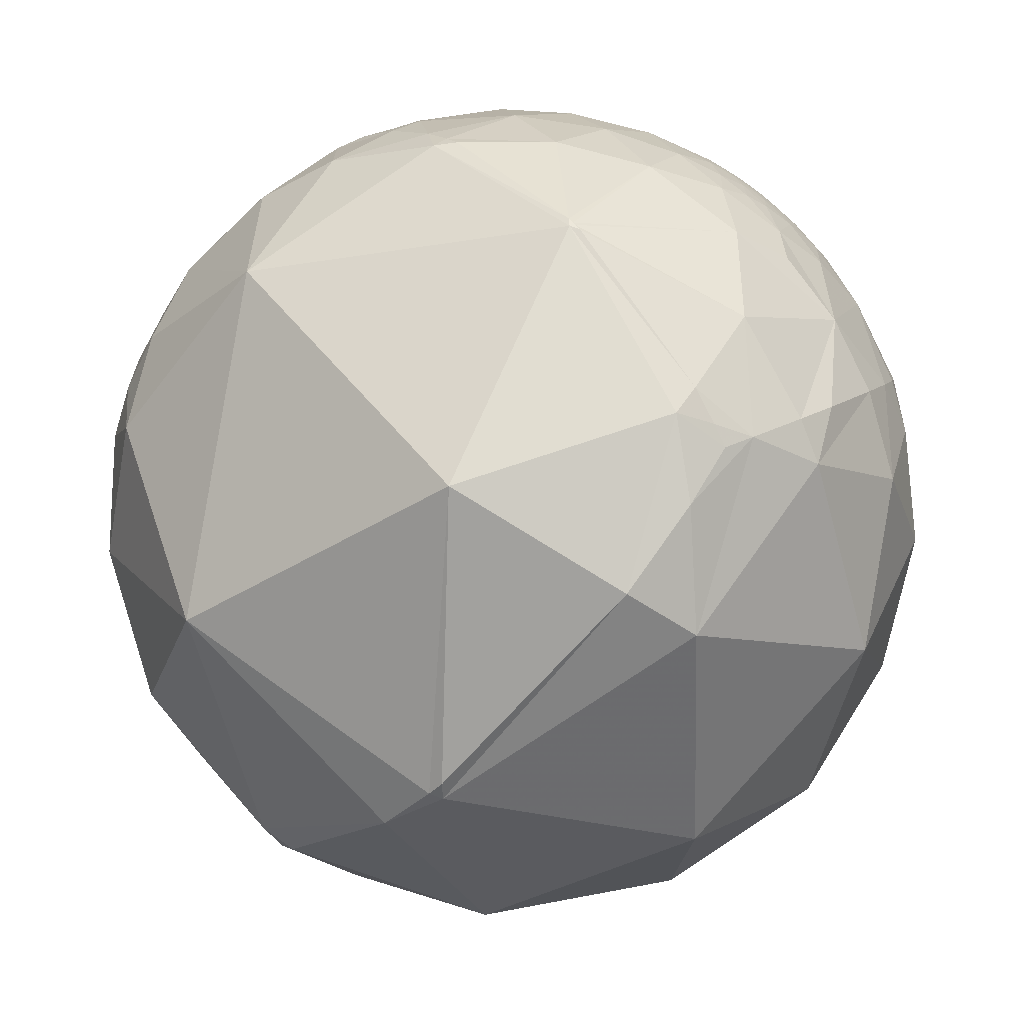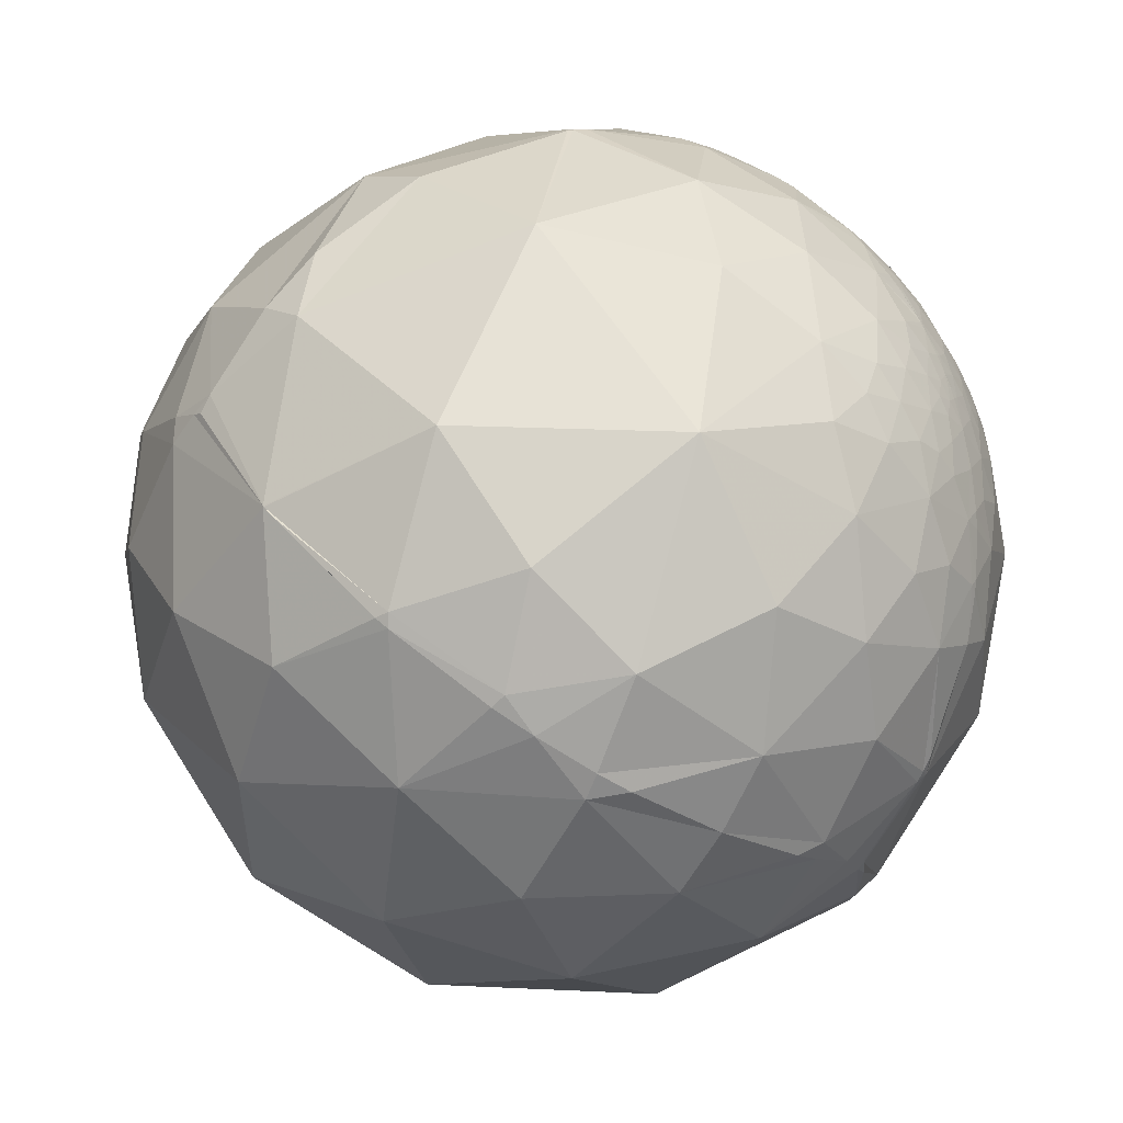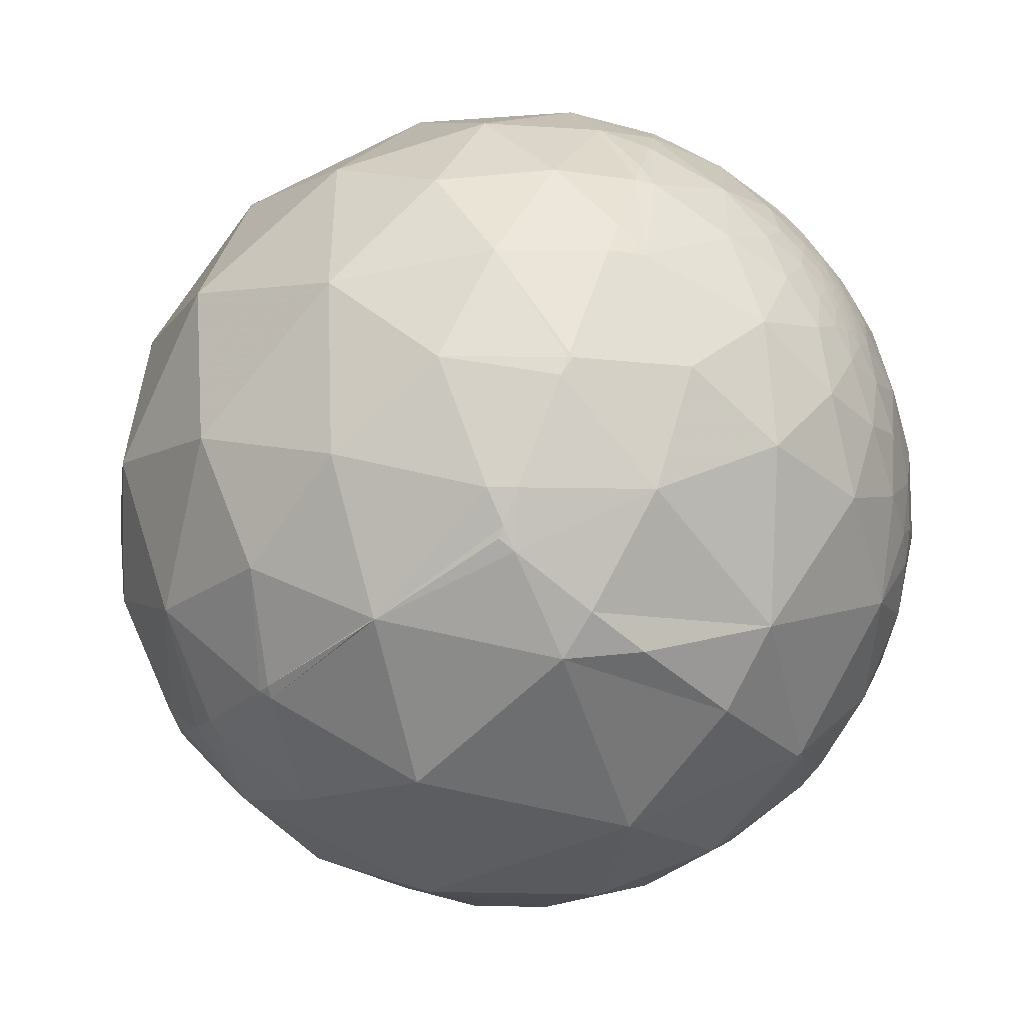
<metadata>
{"format":"obj","ext":"obj","renderer":"f3d","projection":"perspective","resolution":1024,"background":"white","views":[{"elev":14.5,"azim":6.5,"up":"+Y"},{"elev":-29.7,"azim":-155.5,"up":"+Y"},{"elev":-61.4,"azim":92.9,"up":"+Z"}]}
</metadata>
<code>
v -0.5751 0.7481 -0.3311
v 0.4212 -0.008528 -0.9069
v -0.6097 -0.7628 0.2153
v 0.5515 0.357 0.7539
v 0.7537 0.2865 0.5915
v 0.501 -0.03745 0.8646
v 0.8748 -0.1886 0.4463
v 0.5816 0.6072 0.5413
v 0.7834 0.556 0.2777
v 0.4454 0.4374 0.7812
v 0.1919 0.8058 0.5602
v 0.349 0.9019 0.2545
v 0.5546 0.7641 0.3295
v 0.1323 0.956 0.2618
v 0.01538 0.9968 0.07787
v 0.2327 0.9686 0.0879
v -0.04443 0.9875 -0.1509
v 0.1374 0.9886 -0.06067
v -0.03182 0.9504 -0.3095
v 0.03265 0.9665 -0.2547
v 0.0615 0.941 -0.3327
v 0.1443 0.9648 -0.2198
v -0.02996 0.8697 -0.4927
v 0.2786 0.7974 -0.5352
v 0.189 0.9092 -0.371
v 0.1092 0.5834 -0.8048
v 0.1557 0.1173 -0.9808
v 0.5188 -0.02877 -0.8544
v 0.2453 -0.29 -0.925
v 0.4743 0.3366 -0.8135
v 0.6663 0.4285 -0.6103
v 0.5595 -0.3681 -0.7427
v 0.728 0.168 -0.6647
v 0.7421 -0.1248 -0.6585
v 0.8492 0.3398 -0.4043
v 0.8265 -0.37 -0.4242
v 0.8954 0.005579 -0.4451
v 0.9713 -0.1265 -0.2015
v 0.9733 0.1455 -0.1775
v 0.9302 -0.3671 0.002246
v 0.6912 -0.7087 -0.1412
v 0.9962 -0.01598 0.0855
v 0.7539 -0.6086 0.2474
v 0.9288 0.19 0.3182
v 0.9618 0.2563 0.09627
v 0.4731 0.6134 -0.6324
v 0.4952 0.7554 -0.4291
v 0.6787 0.6028 -0.4195
v 0.7028 0.6711 -0.2359
v 0.8094 0.5402 -0.2302
v 0.9142 0.3763 -0.1502
v 0.7618 0.635 -0.128
v 0.8395 0.5433 -0.0125
v 0.7372 0.6748 -0.0347
v 0.7466 0.66 0.08385
v 0.6702 0.6953 0.2595
v 0.5126 0.8426 0.1651
v 0.6497 0.7426 0.1626
v 0.4063 0.9105 0.07633
v 0.3271 0.9404 -0.09331
v 0.2915 0.9224 -0.2533
v 0.3673 0.8609 -0.352
v 0.6149 0.7867 0.05491
v 0.5711 0.8158 0.09158
v 0.5073 0.8594 0.06362
v 0.4765 0.8788 -0.02605
v 0.4128 0.8848 -0.216
v 0.6038 0.7379 -0.3017
v 0.5031 0.8189 -0.2763
v 0.5747 0.785 -0.2314
v 0.6311 0.7495 -0.2
v 0.686 0.7175 -0.1209
v 0.6858 0.7261 -0.04989
v 0.673 0.7393 0.02042
v 0.558 0.8298 0.009563
v 0.6108 0.7917 -0.01079
v 0.5354 0.8436 -0.04103
v 0.5113 0.8562 -0.07443
v 0.4694 0.8745 -0.1222
v 0.5298 0.8411 -0.1088
v 0.4971 0.847 -0.1882
v 0.5423 0.8159 -0.2003
v 0.5847 0.792 -0.1757
v 0.6184 0.7751 -0.1298
v 0.64 0.7657 -0.064
v -0.8744 0.2835 0.3938
v -0.9094 0.3443 0.2335
v -0.8375 0.4778 0.2653
v -0.8715 0.4904 0.006413
v -0.7839 0.6147 0.08736
v -0.848 0.5234 -0.08285
v -0.905 0.421 -0.0611
v -0.8873 0.4282 -0.1714
v -0.7701 0.6266 -0.1199
v -0.8175 0.5266 -0.2333
v -0.8823 0.3568 -0.3068
v -0.694 0.6655 -0.2748
v -0.8002 0.2926 -0.5235
v -0.6083 0.4521 -0.6524
v -0.7486 0.511 -0.4224
v -0.8309 0.03893 -0.5551
v -0.8895 -0.04244 -0.4549
v -0.6805 0.1691 -0.7129
v -0.839 -0.1392 -0.526
v -0.91 -0.1338 -0.3923
v -0.6315 -0.2336 -0.7394
v -0.8458 -0.3108 -0.4336
v -0.6922 -0.5199 -0.5006
v -0.9018 -0.3603 -0.2386
v -0.9479 -0.1953 -0.2518
v -0.9461 -0.2951 -0.1337
v -0.8911 -0.4487 -0.06793
v -0.8035 -0.522 -0.2862
v -0.9582 -0.2857 -0.01546
v -0.9313 -0.3343 0.1447
v -0.7546 -0.648 -0.1033
v -0.9843 -0.1631 0.06792
v -0.7738 -0.6103 0.1699
v -0.958 -0.05432 0.2817
v -0.8343 -0.3763 0.4028
v -0.9798 0.1761 0.09432
v -0.9602 0.2127 0.1812
v -0.919 0.3856 0.08201
v -0.9215 0.3636 -0.1366
v -0.9113 0.3596 -0.2007
v -0.9026 0.173 -0.3941
v -0.9051 0.04523 -0.4228
v -0.9318 -0.02188 -0.3624
v -0.9498 -0.08513 -0.301
v -0.9692 -0.08111 -0.2324
v -0.9798 -0.1059 -0.1695
v -0.9966 -0.08141 -0.008087
v -0.9815 -0.1702 -0.08739
v -0.9955 -0.039 0.08628
v -0.9917 0.08407 0.09746
v -0.9861 0.1626 0.03491
v -0.9681 0.2427 0.06248
v -0.9562 0.2925 0.01268
v -0.9462 0.3177 -0.06172
v -0.9406 0.2844 -0.1852
v -0.9311 0.2308 -0.2823
v -0.9424 0.1529 -0.2975
v -0.9398 0.07693 -0.333
v -0.9661 0.008609 -0.2582
v -0.9839 -0.02632 -0.1768
v -0.994 -0.05401 -0.09534
v -0.9997 0.02158 -0.01165
v -0.9946 0.103 0.008849
v -0.9752 0.2189 -0.03225
v -0.9637 0.2437 -0.1089
v -0.9652 0.2098 -0.1564
v -0.959 0.1796 -0.2192
v -0.9621 0.1013 -0.2532
v -0.9737 0.1183 -0.1949
v -0.9749 0.06952 -0.2117
v -0.982 0.03513 -0.1858
v -0.9925 0.03974 -0.1157
v -0.9937 0.09772 -0.05452
v -0.9888 0.1474 -0.02206
v -0.1632 -0.222 -0.9613
v -0.3003 -0.5001 -0.8122
v -0.4337 -0.6655 -0.6074
v -0.1881 -0.6982 -0.6908
v -0.5845 -0.7459 -0.3194
v -0.5935 -0.8048 0.004458
v -0.2611 -0.8439 -0.4688
v -0.5903 -0.7736 0.2306
v -0.3295 -0.9319 -0.1518
v -0.005178 -0.9995 0.03072
v -0.04177 -0.9523 -0.3024
v -0.5402 -0.6646 0.5162
v -0.01003 -0.8763 0.4816
v -0.3714 -0.9068 0.1996
v -0.6559 -0.07736 0.7509
v -0.02693 0.3033 0.9525
v -0.5545 0.6775 0.4833
v -0.5889 0.7984 0.1257
v -0.4067 0.8955 0.1805
v -0.6493 0.7555 -0.08695
v -0.4385 0.8967 -0.05972
v -0.5184 0.8125 -0.2667
v -0.3504 0.9044 -0.2435
v -0.5587 0.6833 -0.4701
v -0.3201 0.6639 -0.6759
v -0.3375 0.841 -0.4229
v -0.3494 0.25 -0.903
v -0.1499 0.9468 0.2847
v -0.2187 0.9753 0.03184
v -0.2502 0.9569 -0.1471
v -0.1776 0.9371 -0.3005
v -0.002713 -0.544 -0.8391
v 0.09419 -0.8008 -0.5915
v 0.2965 -0.5678 -0.7679
v 0.3043 -0.9201 -0.2465
v 0.5051 -0.6805 -0.5308
v 0.42 -0.8879 0.1877
v 0.4964 -0.6026 0.6249
v -0.05089 -0.4222 0.9051
v 0.5771 0.8162 -0.02805
v 0.5586 0.829 -0.02818
v 0.5625 0.8251 -0.05329
v 0.5152 0.8447 -0.1449
v 0.5317 0.8303 -0.1668
v 0.545 0.827 -0.1381
v 0.557 0.8146 -0.162
v 0.5993 0.7916 -0.1191
v 0.6 0.7939 -0.09848
v 0.5935 0.8028 -0.05765
v -0.9771 0.1838 -0.1073
v -0.9858 0.1193 -0.1186
v -0.9858 0.1537 -0.06707
v -0.98 0.1192 -0.1595
v -0.9749 0.1553 -0.1596
v -0.9828 0.08366 -0.1646
v 0.5415 0.8375 -0.07375
v 0.5553 0.8234 -0.1168
v 0.5665 0.819 -0.09113
v 0.5788 0.8052 -0.1289
v -0.5455 0.7437 -0.3864
v -0.5011 0.7327 -0.4605
v -0.3528 0.6701 -0.6531
v -0.3305 0.6581 -0.6765
v -0.3221 0.6535 -0.685
v -0.06462 0.4777 -0.8761
v 0.1429 0.2959 -0.9445
v 0.2532 0.1846 -0.9496
v 0.394 0.02506 -0.9188
v 0.4458 0.003251 -0.8951
v 0.516 0.03797 -0.8558
v 0.7029 0.1406 -0.6973
v 0.7297 0.157 -0.6655
v 0.7367 0.1614 -0.6567
v 0.8704 0.2583 -0.4192
v 0.8969 0.2838 -0.3391
v 0.9304 0.3314 -0.1564
v 0.9342 0.3466 -0.08424
v 0.9272 0.3704 0.05558
v 0.9067 0.3847 0.1729
v 0.8679 0.3941 0.3024
v 0.7806 0.3948 0.4845
v 0.7126 0.3874 0.5849
v 0.6103 0.3697 0.7006
v 0.5264 0.4071 0.7465
v 0.4833 0.4834 0.7299
v 0.2153 0.7986 0.562
v 0.205 0.8069 0.554
v 0.1988 0.8118 0.5491
v 0.1883 0.8198 0.5408
v -0.09568 0.9546 0.282
v -0.124 0.9595 0.2528
v -0.1753 0.9644 0.1981
v -0.28 0.9567 0.07935
v -0.3687 0.9291 -0.02976
v -0.4045 0.9113 -0.07647
v -0.4213 0.9015 -0.09905
v -0.4983 0.8416 -0.2084
v -0.5285 0.8099 -0.2545
v -0.5371 0.7998 -0.2681
v -0.6713 0.6718 -0.3131
v -0.7072 0.638 -0.3045
v -0.8059 0.5251 -0.2735
v -0.8422 0.4732 -0.2584
v -0.8876 0.3963 -0.235
v -0.906 0.3594 -0.2234
v -0.9336 0.2952 -0.2029
v -0.9401 0.278 -0.1973
v -0.9454 0.263 -0.1924
v -0.9641 0.2023 -0.1722
v -0.9736 0.1636 -0.1591
v -0.9751 0.1568 -0.1568
v -0.9763 0.1511 -0.1548
v -0.9824 0.1193 -0.1439
v -0.9849 0.1039 -0.1385
v -0.9924 0.04001 -0.1161
v -0.9925 0.03973 -0.1159
v -0.9925 0.03958 -0.1159
v -0.9926 0.03829 -0.1154
v -0.9953 -0.04501 -0.0854
v -0.995 -0.05876 -0.08037
v -0.9898 -0.132 -0.05317
v -0.9849 -0.1685 -0.03941
v -0.964 -0.266 -0.00178
v -0.9559 -0.2937 0.009136
v -0.9198 -0.3896 0.04772
v -0.7979 -0.5881 0.1324
v -0.7745 -0.6158 0.1449
v -0.7582 -0.6338 0.1531
v 0.4823 0.2488 0.8399
v 0.3535 0.07092 0.9328
v -0.05014 -0.3807 0.9233
v -0.08114 -0.4104 0.9083
v -0.1931 -0.5116 0.8372
v -0.4692 -0.7122 0.5221
v -0.5098 -0.7328 0.4506
v -0.5855 -0.7595 0.2835
v -0.606 -0.7626 0.2264
v 0.2448 -0.2868 -0.9262
v 0.2427 -0.2897 -0.9258
v 0.2255 -0.3132 -0.9225
v 0.0275 -0.5488 -0.8355
v 0.006155 -0.5707 -0.8212
v -0.1549 -0.7143 -0.6825
v -0.2172 -0.7592 -0.6136
v -0.3023 -0.8093 -0.5037
v -0.3476 -0.8298 -0.4366
v -0.4595 -0.8562 -0.2362
v -0.5455 -0.8377 -0.02702
v -0.5649 -0.8245 0.03276
v -0.5952 -0.7903 0.1454
f 226 227 27
f 76 208 199
f 58 74 63
f 277 276 145 146
f 17 19 190
f 224 223 184 26
f 147 158 157
f 30 31 33
f 1 219 183 259
f 279 280 132
f 223 224 186
f 175 11 176
f 239 238 9
f 303 302 192 166
f 205 204 218
f 88 86 176
f 110 130 129
f 219 220 183
f 220 221 183
f 221 222 99 183
f 80 216 204
f 115 119 117
f 224 225 27 186
f 302 303 163
f 283 282 114
f 222 223 186 99
f 130 131 145
f 237 238 45
f 280 279 146 133
f 126 127 143
f 305 306 164
f 159 148 136
f 31 30 46
f 225 226 27
f 227 2 297 27
f 2 227 228
f 227 226 30 229 228
f 131 110 133
f 286 285 112 116
f 18 16 60
f 226 225 26 30
f 80 78 215
f 270 269 213
f 85 208 76
f 304 303 166
f 70 82 83
f 107 106 108
f 128 105 129
f 225 224 26
f 309 308 173 167
f 223 222 184
f 74 58 55
f 222 221 184
f 47 62 69
f 244 245 11 10
f 308 307 168 173
f 306 307 165 164
f 221 220 185 184
f 304 305 164 162
f 220 219 181 185
f 271 270 213
f 202 80 204
f 219 1 258 181
f 105 104 107
f 92 91 93
f 67 79 81
f 297 298 160 27
f 191 163 161
f 298 299 191 160
f 299 300 191
f 300 301 191
f 301 302 163 191
f 303 304 162 163
f 172 169 196
f 307 308 165
f 263 262 96
f 305 304 166
f 284 283 114 112
f 277 278 147 157
f 308 309 165
f 269 270 209 151
f 90 176 177
f 309 3 287 165
f 3 309 167 296
f 266 265 96 141
f 298 297 29
f 307 306 168
f 306 305 166 168
f 302 301 192
f 301 300 193 192
f 232 233 37
f 274 275 157
f 282 281 133 114
f 278 277 146
f 143 153 142
f 297 2 228 28 29
f 236 237 45
f 110 107 109
f 300 299 29 193
f 299 298 29
f 287 286 116 165
f 231 232 37 34
f 285 284 112
f 281 280 133
f 279 278 146
f 276 275 156 145
f 176 90 88
f 87 86 88
f 21 22 25
f 275 274 214 156
f 274 273 214
f 273 272 212 214
f 272 271 213 212
f 135 136 148
f 123 138 137
f 264 265 140 125
f 269 268 152 213
f 145 131 146
f 23 26 184
f 234 233 35
f 268 267 152
f 29 28 32
f 201 215 77
f 267 266 141 152
f 176 174 175
f 265 264 96
f 264 263 96
f 262 261 100 96
f 261 260 100
f 260 259 183 100
f 1 259 97 258
f 259 260 97
f 260 261 95 97
f 293 292 171
f 261 262 95
f 14 12 16
f 262 263 93 95
f 263 264 125 93
f 265 266 140
f 79 78 80
f 266 267 140
f 267 268 151 140
f 188 17 189
f 268 269 151
f 270 271 210 209
f 271 272 210
f 272 273 210
f 7 6 197
f 273 274 157 210
f 194 192 195
f 53 54 55
f 275 276 157
f 87 88 123
f 21 23 19
f 276 277 157
f 31 46 48
f 278 279 132 147
f 280 281 117 132
f 281 282 117
f 124 140 139
f 282 283 115 117
f 250 251 187
f 283 284 115
f 242 4 288 6 5
f 284 285 118 115
f 285 286 118
f 286 287 118
f 287 3 296 118
f 103 186 106
f 20 22 21
f 289 288 10 175
f 4 242 243
f 98 100 99
f 242 241 8 244 243
f 241 240 9 8
f 240 239 9
f 238 237 53 9
f 237 236 51 53
f 236 235 51
f 110 131 130
f 238 239 44 45
f 106 101 103
f 235 234 35 51
f 85 207 208
f 233 232 33 35
f 59 65 66
f 63 64 58
f 232 231 33
f 201 199 208
f 38 40 36
f 22 17 18
f 231 230 33
f 62 67 69
f 230 229 30 33
f 228 229 28
f 229 230 28
f 230 231 34 28
f 233 234 39 37
f 54 72 73
f 234 235 39
f 129 105 110
f 235 236 45 39
f 99 100 183
f 296 295 171 118
f 239 240 5 44
f 66 75 77
f 240 241 5
f 200 201 77
f 241 242 5
f 178 176 187
f 258 257 181
f 182 189 190
f 257 256 181
f 20 19 17
f 256 255 182 181
f 255 254 189 182
f 254 253 188 189
f 253 252 188
f 83 205 218
f 252 251 188
f 251 250 15 188
f 250 249 14 15
f 249 248 14
f 248 247 12 14
f 247 246 13 12
f 57 13 58
f 246 245 8 13
f 245 244 8
f 4 243 10 288
f 92 93 124
f 243 244 10
f 72 71 84
f 245 246 11
f 246 247 11
f 247 248 11
f 248 249 187 11
f 199 200 75
f 249 250 187
f 251 252 178 187
f 252 253 180 178
f 41 195 36
f 253 254 180
f 161 160 191
f 211 149 209
f 254 255 180
f 128 144 143
f 255 256 180
f 152 154 213
f 201 208 217
f 256 257 179 180
f 23 185 190
f 257 258 97 179
f 60 79 67
f 295 294 171
f 294 293 171
f 73 72 85
f 292 291 174 171
f 121 135 122
f 291 290 175 174
f 61 22 60
f 290 289 175
f 288 289 6
f 111 114 133
f 139 150 149
f 289 290 198 6
f 290 291 198
f 291 292 198
f 103 99 186
f 292 293 172 198
f 293 294 173 172
f 294 295 167 173
f 295 296 167
f 58 56 9
f 5 6 7
f 97 94 179
f 5 7 44
f 8 9 13
f 32 36 195
f 16 12 59
f 136 149 159
f 14 16 15
f 19 20 21
f 20 17 22
f 23 21 25
f 19 23 190
f 25 22 61
f 23 24 26
f 214 212 154
f 157 158 210
f 18 60 22
f 54 52 72
f 24 23 25
f 26 24 46
f 46 30 26
f 187 176 11
f 32 28 34
f 113 116 112
f 86 174 176
f 29 32 193
f 80 217 216
f 35 33 31
f 35 31 48
f 121 137 136
f 34 36 32
f 36 34 37
f 108 162 164
f 37 39 38
f 66 78 79
f 38 39 42
f 40 42 7
f 37 38 36
f 57 58 64
f 40 38 42
f 7 43 40
f 42 39 45
f 42 45 44
f 104 102 101
f 43 7 197
f 40 43 41
f 7 42 44
f 208 207 217
f 177 176 178
f 47 68 48
f 68 47 69
f 83 82 205
f 48 68 49
f 155 154 153
f 47 48 46
f 150 151 209
f 48 49 50
f 49 68 71
f 119 120 174
f 15 16 18
f 15 18 17
f 72 49 71
f 50 35 48
f 211 158 159
f 35 50 51
f 52 50 49
f 50 52 53
f 52 49 72
f 51 50 53
f 189 17 190
f 53 52 54
f 55 9 53
f 196 43 197
f 9 55 58
f 57 12 13
f 81 82 69
f 12 57 59
f 60 59 66
f 58 13 56
f 158 147 148
f 82 81 203
f 56 13 9
f 147 134 135
f 60 16 59
f 201 217 215
f 61 60 67
f 62 25 61
f 25 62 24
f 62 61 67
f 24 47 46
f 47 24 62
f 65 59 57
f 66 65 75
f 69 70 68
f 70 69 82
f 68 70 71
f 74 55 54
f 153 143 144
f 64 63 75
f 75 63 76
f 64 75 65
f 76 63 74
f 75 76 199
f 66 77 78
f 193 32 195
f 78 77 215
f 77 75 200
f 66 79 60
f 79 80 202
f 81 69 67
f 70 83 71
f 71 83 84
f 84 83 218
f 76 74 85
f 86 87 122
f 17 188 15
f 102 127 101
f 139 92 124
f 174 86 119
f 119 115 120
f 90 89 123
f 144 145 156
f 89 90 91
f 123 89 92
f 121 122 137
f 90 123 88
f 198 197 6
f 92 89 91
f 123 92 139
f 95 93 91
f 96 100 98
f 161 106 160
f 96 98 126
f 97 95 94
f 103 98 99
f 141 142 152
f 98 103 101
f 74 54 73
f 102 104 105
f 84 207 85
f 102 105 128
f 101 106 104
f 104 106 107
f 116 113 164
f 113 112 109
f 112 114 111
f 117 119 134
f 23 184 185
f 120 115 118
f 120 118 171
f 135 121 136
f 122 135 119
f 144 130 145
f 87 123 122
f 122 123 137
f 155 214 154
f 138 123 139
f 120 171 174
f 138 139 149
f 96 126 141
f 141 126 142
f 206 218 207
f 126 98 101
f 126 101 127
f 203 81 202
f 128 129 144
f 150 140 151
f 127 102 128
f 127 128 143
f 131 133 146
f 133 110 111
f 185 181 182
f 117 134 132
f 132 134 147
f 140 124 125
f 142 126 143
f 139 140 150
f 125 124 93
f 144 129 130
f 194 195 41
f 149 150 209
f 164 113 108
f 152 142 153
f 152 153 154
f 155 144 156
f 144 155 153
f 155 156 214
f 84 85 72
f 106 161 162
f 57 64 65
f 160 106 186
f 119 135 134
f 168 169 173
f 169 168 170
f 147 135 148
f 173 169 172
f 113 109 107
f 170 168 166
f 169 170 194
f 170 166 192
f 90 177 179
f 213 154 212
f 177 178 180
f 177 180 179
f 11 175 10
f 182 190 185
f 27 160 186
f 161 163 162
f 192 193 195
f 170 192 194
f 196 194 41
f 194 196 169
f 109 111 110
f 196 41 43
f 41 36 40
f 198 172 197
f 197 172 196
f 199 201 200
f 79 202 81
f 82 203 205
f 84 218 206
f 84 206 207
f 149 211 159
f 211 209 210
f 158 211 210
f 217 80 215
f 216 217 218
f 74 73 85
f 90 179 94
f 91 90 94
f 95 91 94
f 105 107 110
f 113 107 108
f 111 109 112
f 122 119 86
f 136 137 149
f 137 138 149
f 148 159 158
f 162 108 106
f 164 165 116
f 205 203 204
f 204 203 202
f 218 217 207
f 204 216 218

</code>
